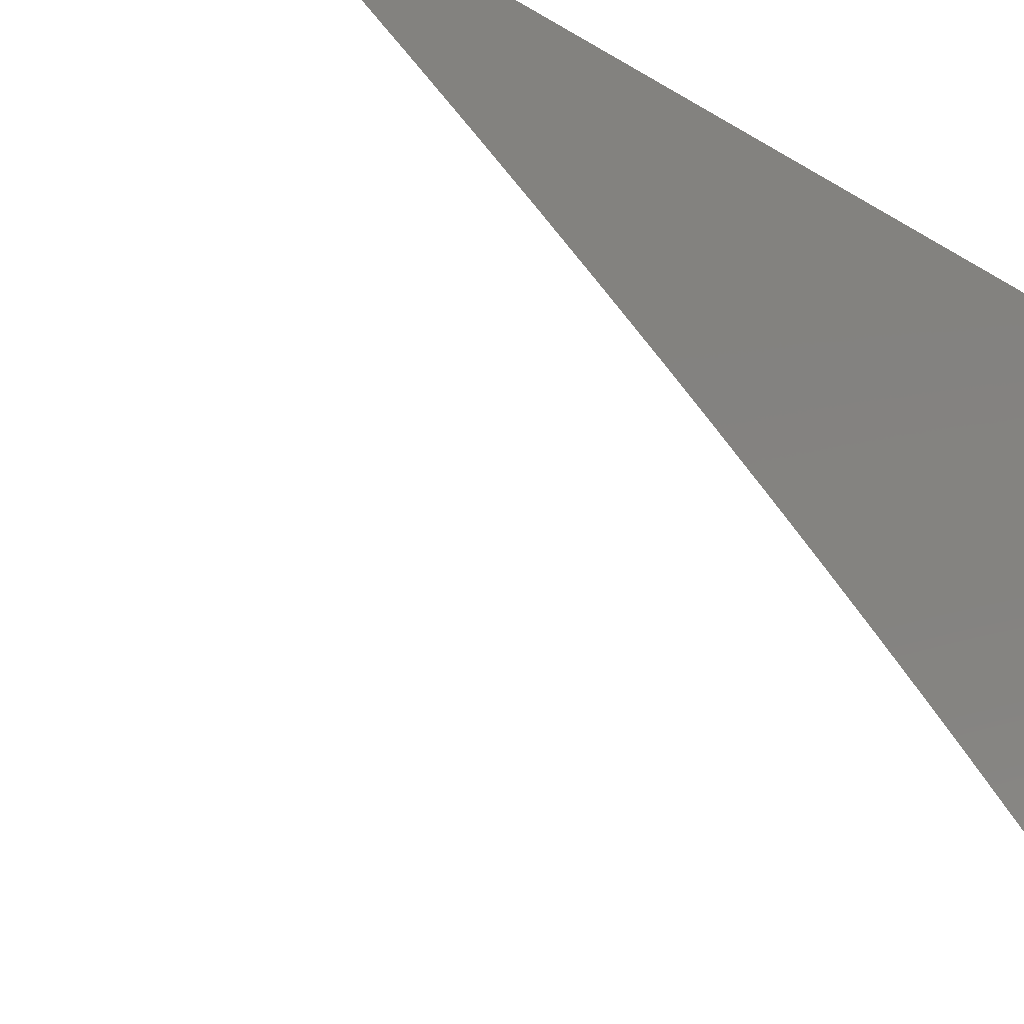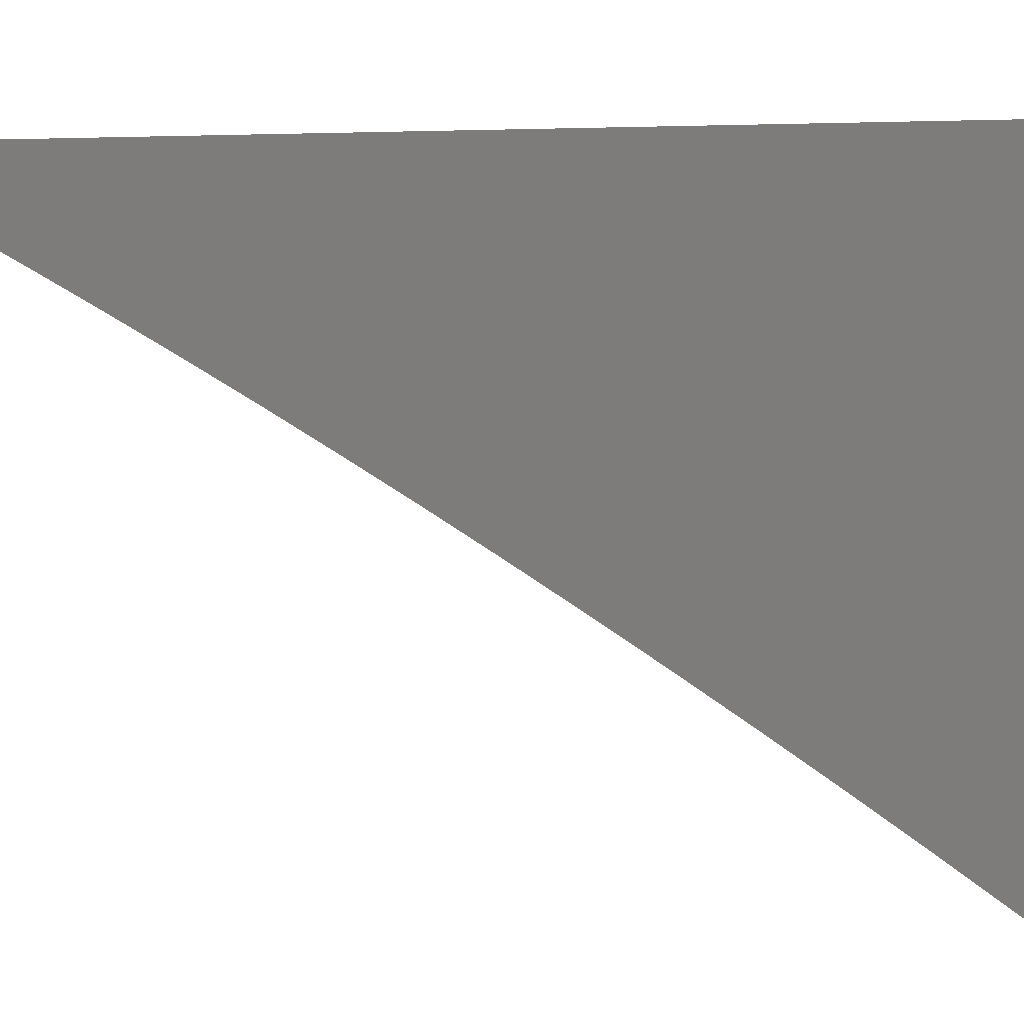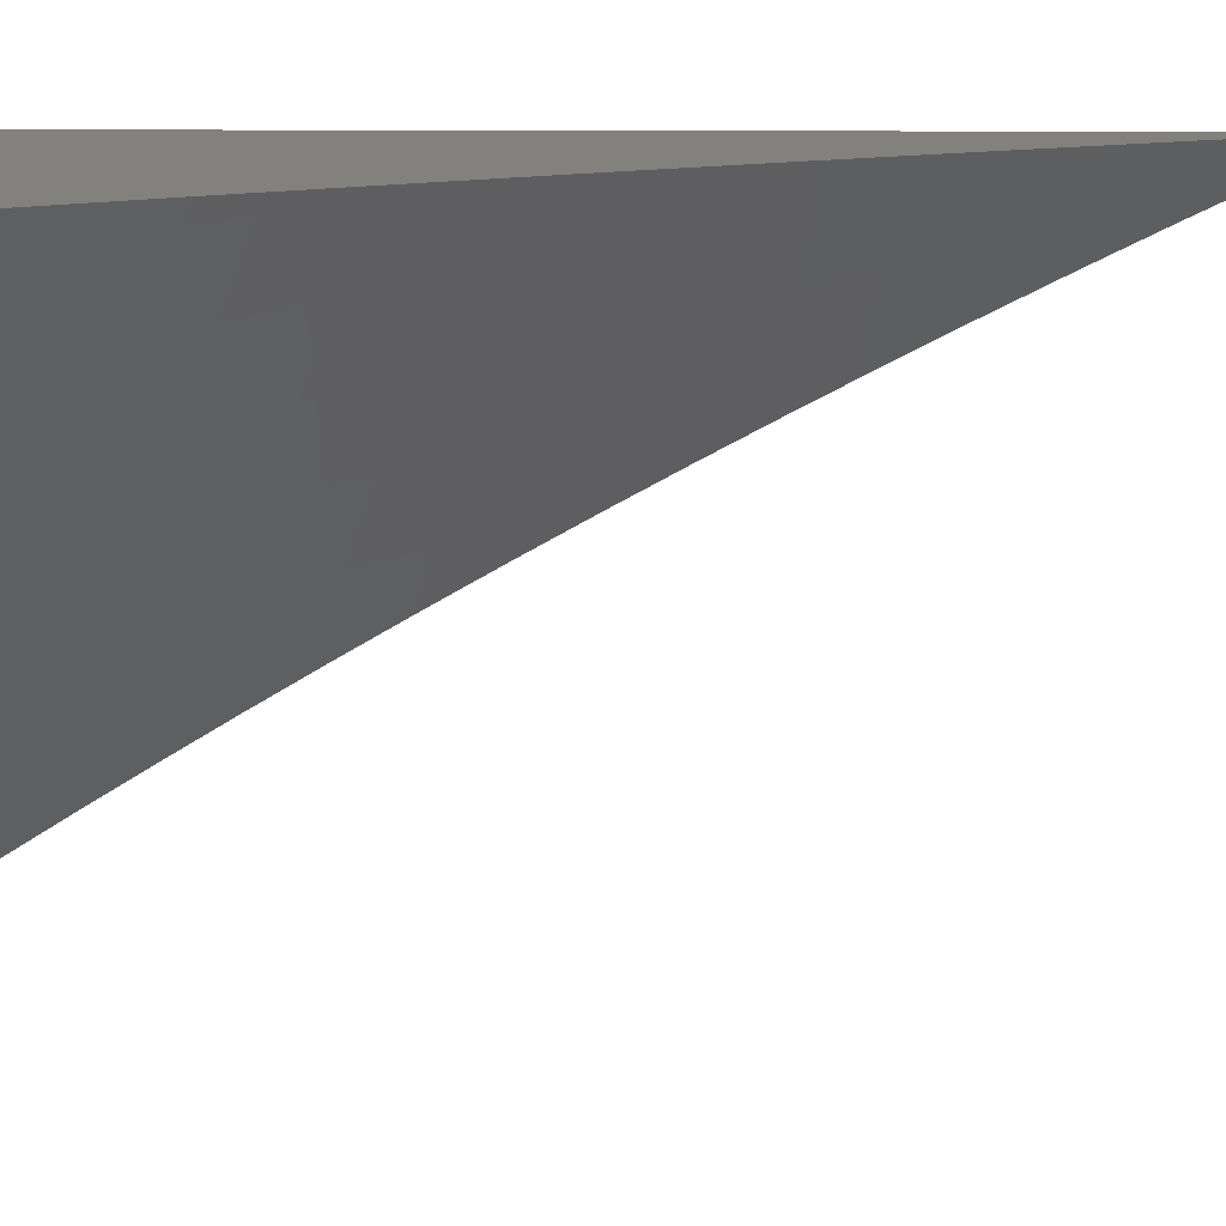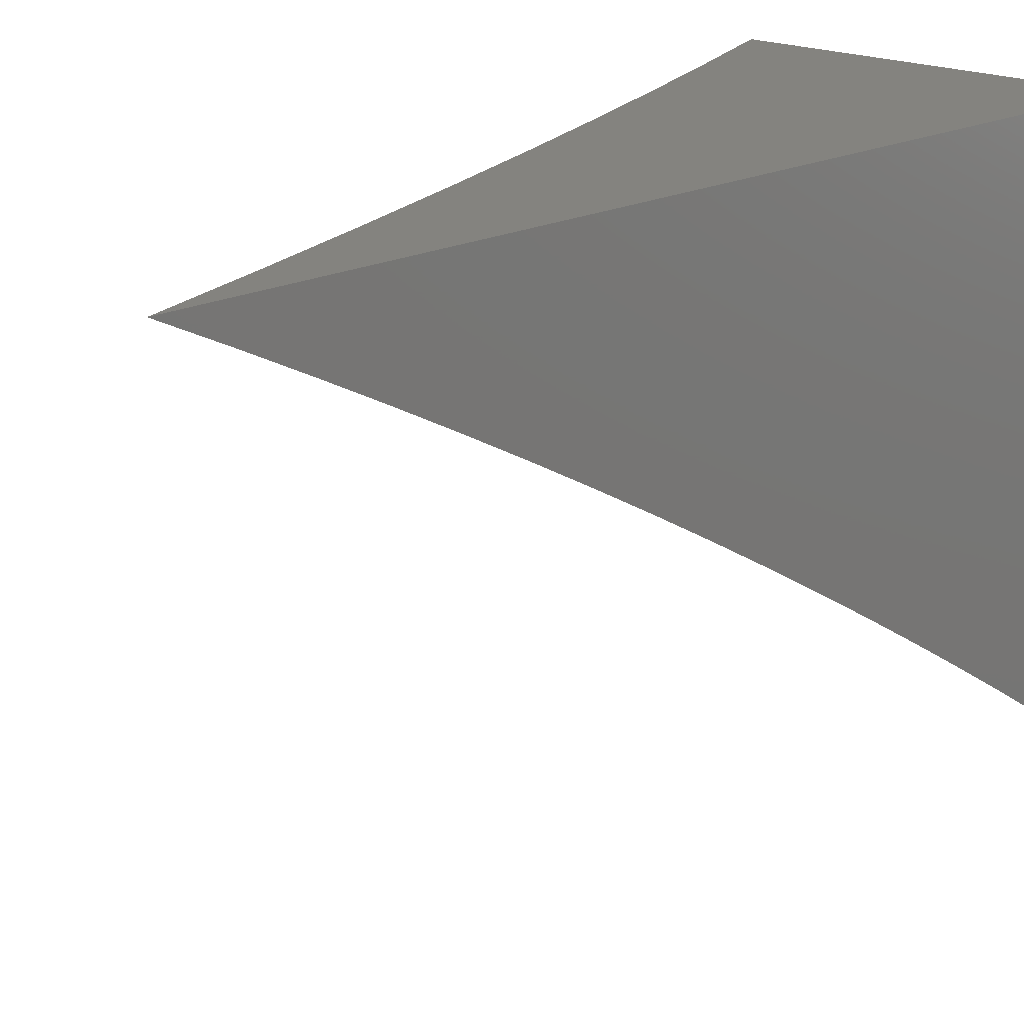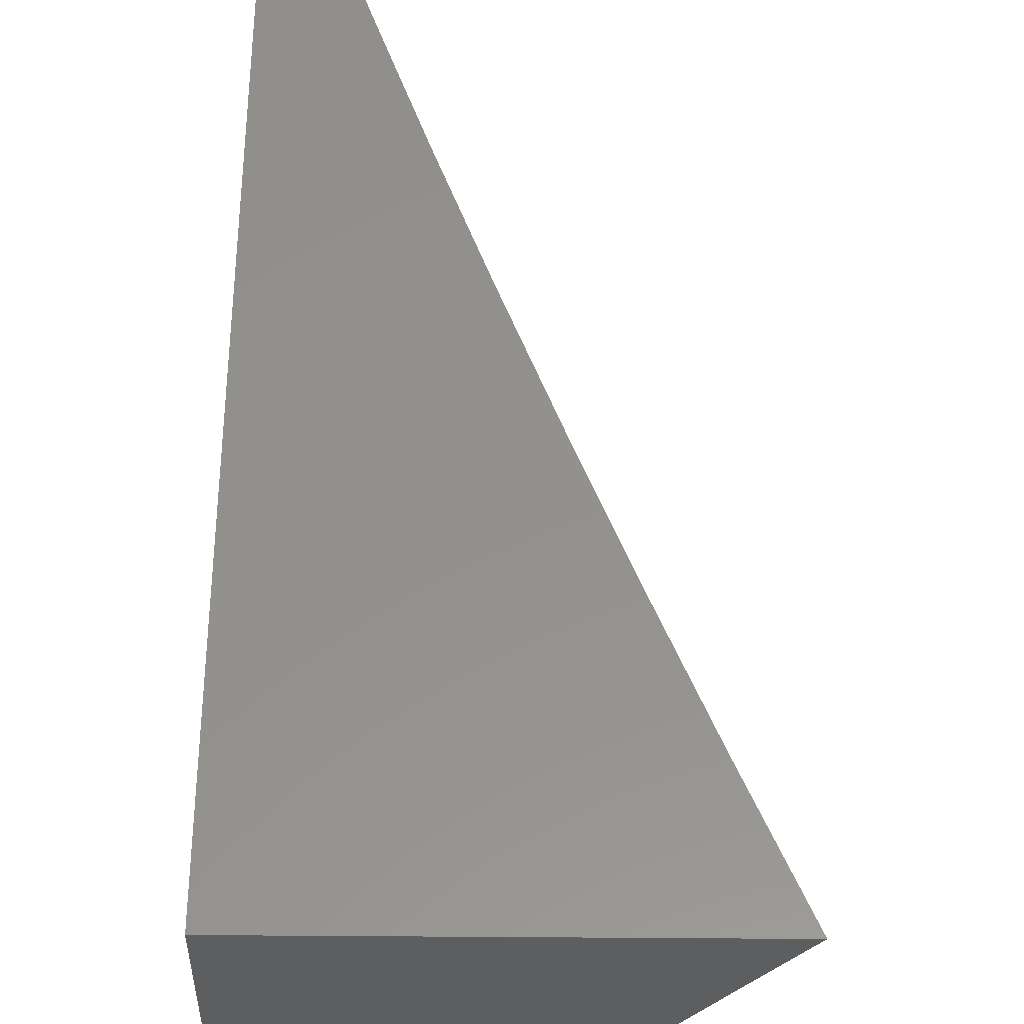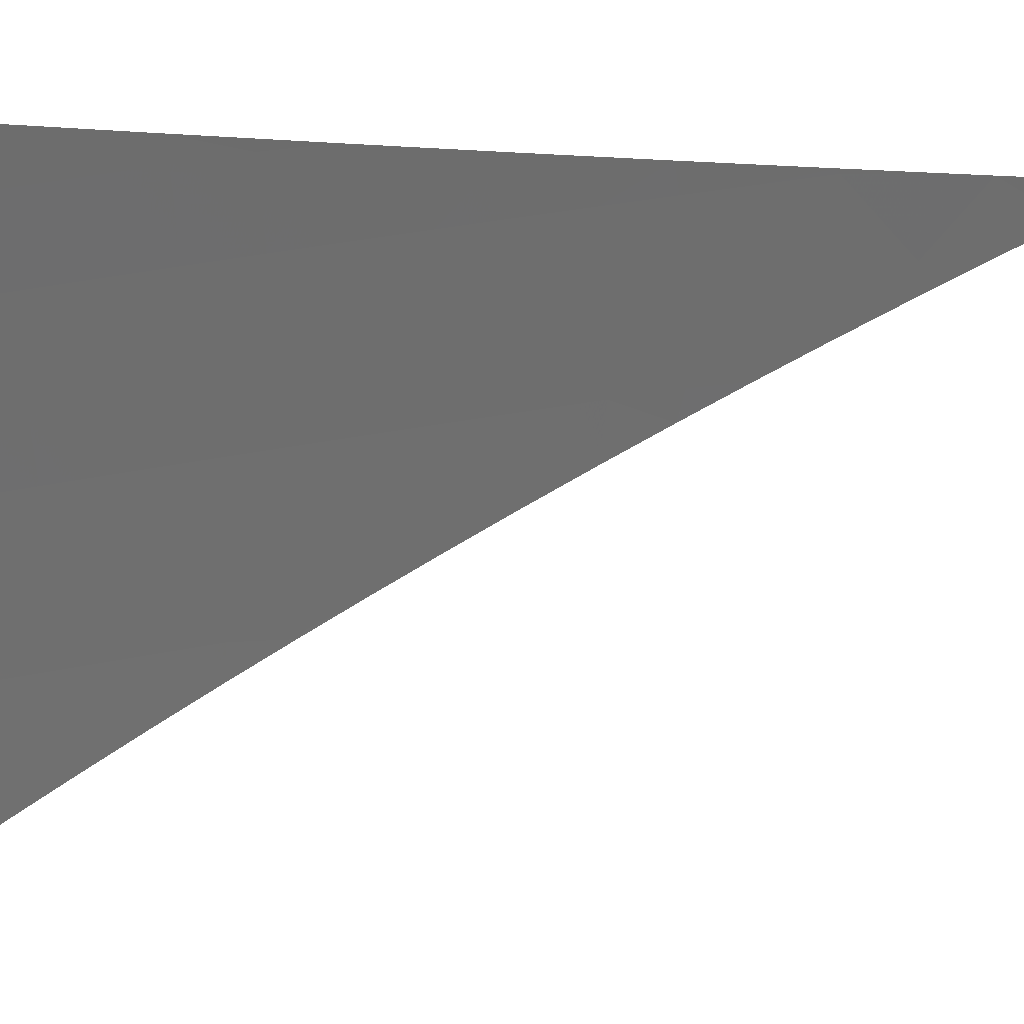
<metadata>
{"format":"stl","ext":"stl","renderer":"f3d","projection":"perspective","resolution":1024,"background":"white","views":[{"elev":-21.3,"azim":-138.0,"up":"+Y"},{"elev":4.4,"azim":-67.3,"up":"+Y"},{"elev":15.7,"azim":90.7,"up":"+Y"},{"elev":18.0,"azim":-136.1,"up":"+Y"},{"elev":55.0,"azim":0.4,"up":"+Y"},{"elev":-4.4,"azim":95.7,"up":"+Y"}]}
</metadata>
<code>
# stl→obj: 88 verts, 172 faces
v -8.707 6 3.889
v -8.66 6 4
v -8.72 5.95 3.944
v -8.704 5.939 4
v -8.747 5.877 4
v -8.764 5.888 3.944
v -8.791 5.815 4
v -8.807 5.826 3.944
v -8.833 5.753 4
v -8.85 5.763 3.944
v -8.876 5.69 4
v -8.892 5.7 3.944
v -8.918 5.627 4
v -8.934 5.637 3.944
v -8.959 5.564 4
v -8.976 5.574 3.944
v -9 5.535 3.946
v -9 5.57 3.892
v -9 5.5 4
v -8.992 5.584 3.888
v -9 5.604 3.837
v -8.951 5.648 3.888
v -8.967 5.658 3.832
v -8.925 5.721 3.832
v -8.94 5.731 3.776
v -8.898 5.794 3.776
v -8.913 5.804 3.719
v -8.87 5.867 3.719
v -8.885 5.877 3.663
v -8.841 5.94 3.663
v -8.856 5.95 3.607
v -8.797 6 3.666
v -8.841 6 3.554
v -8.871 5.959 3.551
v -8.885 5.969 3.495
v -8.915 5.896 3.551
v -8.929 5.906 3.495
v -8.958 5.833 3.551
v -8.972 5.843 3.495
v -9 5.797 3.503
v -9 5.828 3.446
v -9 5.637 3.782
v -8.983 5.668 3.776
v -8.956 5.741 3.719
v -8.928 5.814 3.663
v -8.9 5.887 3.607
v -9 5.67 3.727
v -8.998 5.677 3.719
v -9 5.703 3.671
v -8.971 5.751 3.663
v -9 5.735 3.615
v -8.986 5.76 3.607
v -9 5.766 3.559
v -8.943 5.824 3.607
v -8.987 5.852 3.438
v -9 5.858 3.389
v -8.943 5.915 3.438
v -8.957 5.924 3.382
v -8.913 5.988 3.382
v -8.926 5.997 3.326
v -8.923 6 3.328
v -8.962 6 3.214
v -8.984 5.942 3.269
v -8.997 5.951 3.213
v -9 5.945 3.217
v -9 5.973 3.159
v -9 5.887 3.332
v -8.97 5.933 3.326
v -9 5.916 3.274
v -9 6 3.1
v -8.883 6 3.441
v -8.899 5.978 3.438
v -8.753 6 3.778
v -8.782 5.992 3.719
v -8.826 5.93 3.719
v -8.752 5.971 3.832
v -8.767 5.982 3.776
v -8.811 5.919 3.776
v -8.855 5.857 3.776
v -8.736 5.96 3.888
v -8.78 5.899 3.888
v -8.796 5.909 3.832
v -8.823 5.836 3.888
v -8.839 5.847 3.832
v -8.882 5.784 3.832
v -8.866 5.774 3.888
v -8.909 5.711 3.888
v -9 6 4
f 1 2 3
f 3 2 4
f 3 4 5
f 3 5 6
f 6 5 7
f 6 7 8
f 8 7 9
f 8 9 10
f 10 9 11
f 10 11 12
f 12 11 13
f 12 13 14
f 14 13 15
f 14 15 16
f 16 15 17
f 16 17 18
f 15 19 17
f 16 18 20
f 20 18 21
f 20 21 22
f 22 21 23
f 22 23 24
f 24 23 25
f 24 25 26
f 26 25 27
f 26 27 28
f 28 27 29
f 28 29 30
f 30 29 31
f 30 31 32
f 32 31 33
f 33 31 34
f 33 34 35
f 35 34 36
f 35 36 37
f 37 36 38
f 37 38 39
f 39 38 40
f 39 40 41
f 21 42 23
f 23 42 43
f 23 43 25
f 25 43 44
f 25 44 27
f 27 44 45
f 27 45 29
f 29 45 46
f 29 46 31
f 31 46 34
f 42 47 43
f 43 47 48
f 43 48 44
f 44 48 49
f 44 49 50
f 50 49 51
f 50 51 52
f 52 51 53
f 52 53 54
f 54 53 38
f 54 38 36
f 47 49 48
f 53 40 38
f 39 41 55
f 55 41 56
f 55 56 57
f 57 56 58
f 57 58 59
f 59 58 60
f 59 60 61
f 61 60 62
f 62 60 63
f 62 63 64
f 64 63 65
f 64 65 66
f 56 67 58
f 58 67 68
f 58 68 60
f 60 68 63
f 67 69 68
f 68 69 63
f 69 65 63
f 70 62 66
f 66 62 64
f 61 71 59
f 59 71 72
f 59 72 57
f 57 72 37
f 57 37 39
f 72 71 35
f 35 71 33
f 73 74 32
f 32 74 75
f 32 75 30
f 30 75 28
f 1 76 73
f 73 76 77
f 73 77 74
f 74 77 78
f 74 78 75
f 75 78 79
f 75 79 28
f 28 79 26
f 76 1 80
f 80 1 3
f 80 3 6
f 76 80 81
f 81 80 6
f 81 6 8
f 77 76 82
f 82 76 81
f 82 81 83
f 83 81 8
f 83 8 10
f 77 82 78
f 78 82 84
f 78 84 79
f 79 84 85
f 79 85 26
f 26 85 24
f 84 82 83
f 36 34 46
f 37 72 35
f 84 83 86
f 86 83 10
f 86 10 12
f 54 36 46
f 54 46 45
f 55 57 39
f 84 86 85
f 85 86 87
f 85 87 24
f 24 87 22
f 87 86 12
f 44 50 45
f 45 50 54
f 22 87 14
f 14 87 12
f 50 52 54
f 20 22 16
f 16 22 14
f 70 66 88
f 88 66 65
f 88 65 69
f 69 67 88
f 88 67 56
f 88 56 41
f 41 40 88
f 88 40 53
f 88 53 51
f 51 49 88
f 88 49 47
f 88 47 42
f 42 21 88
f 88 21 18
f 88 18 17
f 17 19 88
f 19 15 88
f 88 15 13
f 88 13 11
f 11 9 88
f 88 9 7
f 88 7 5
f 5 4 88
f 88 4 2
f 2 1 88
f 88 1 73
f 88 73 32
f 32 33 88
f 88 33 71
f 88 71 61
f 61 62 88
f 88 62 70

</code>
